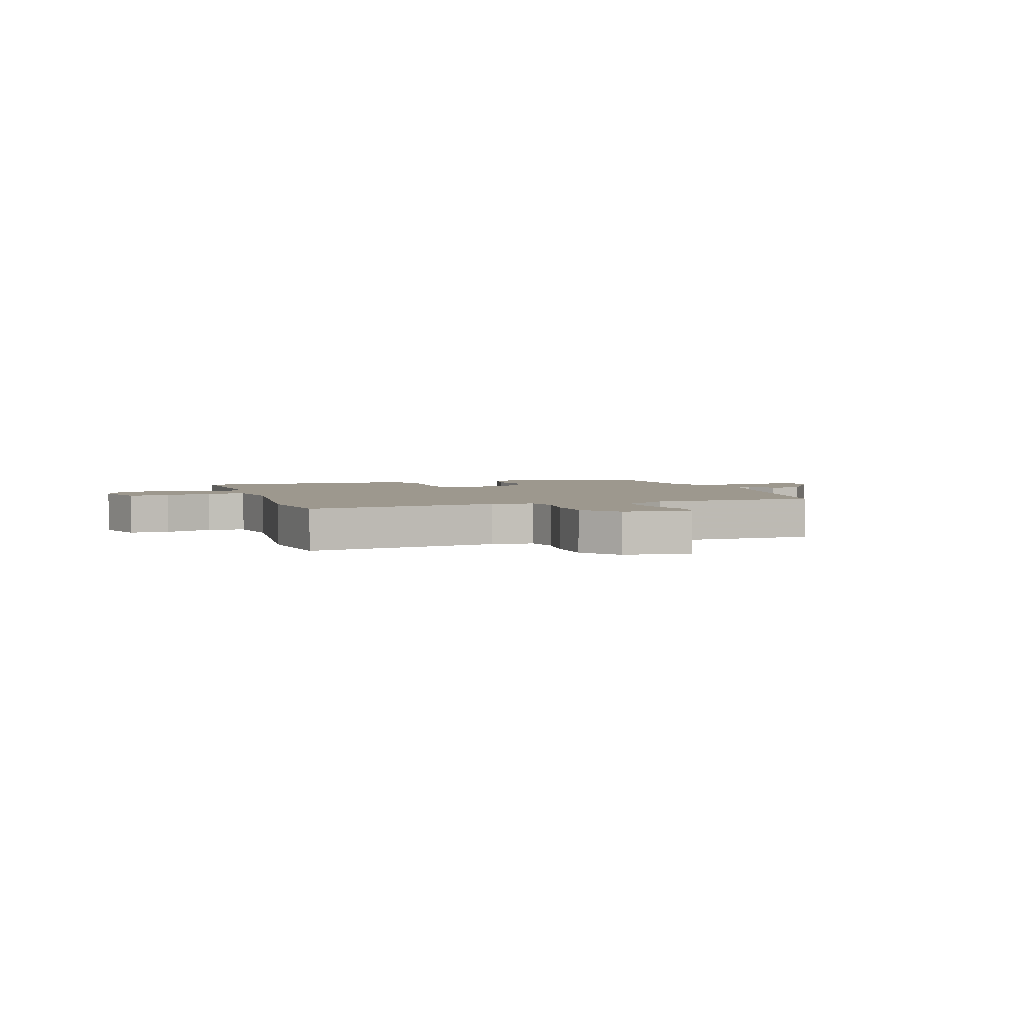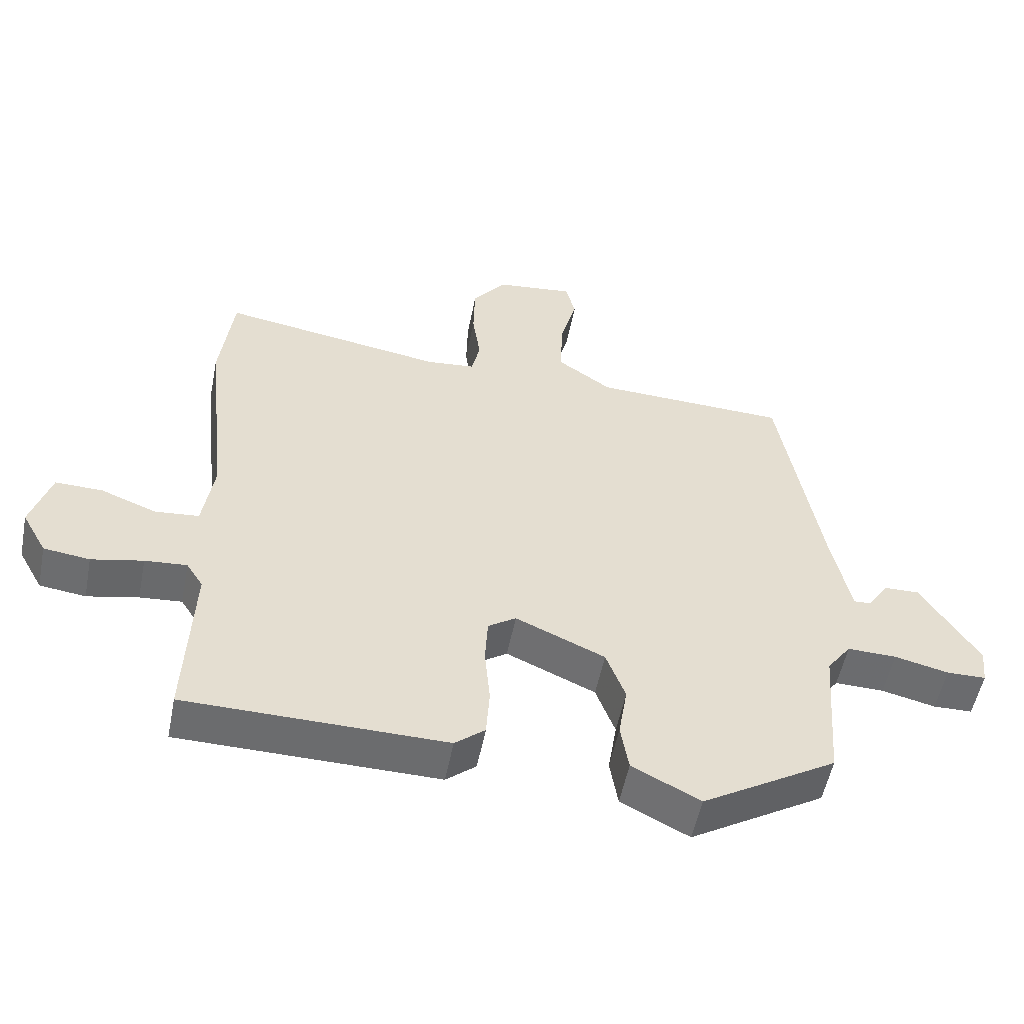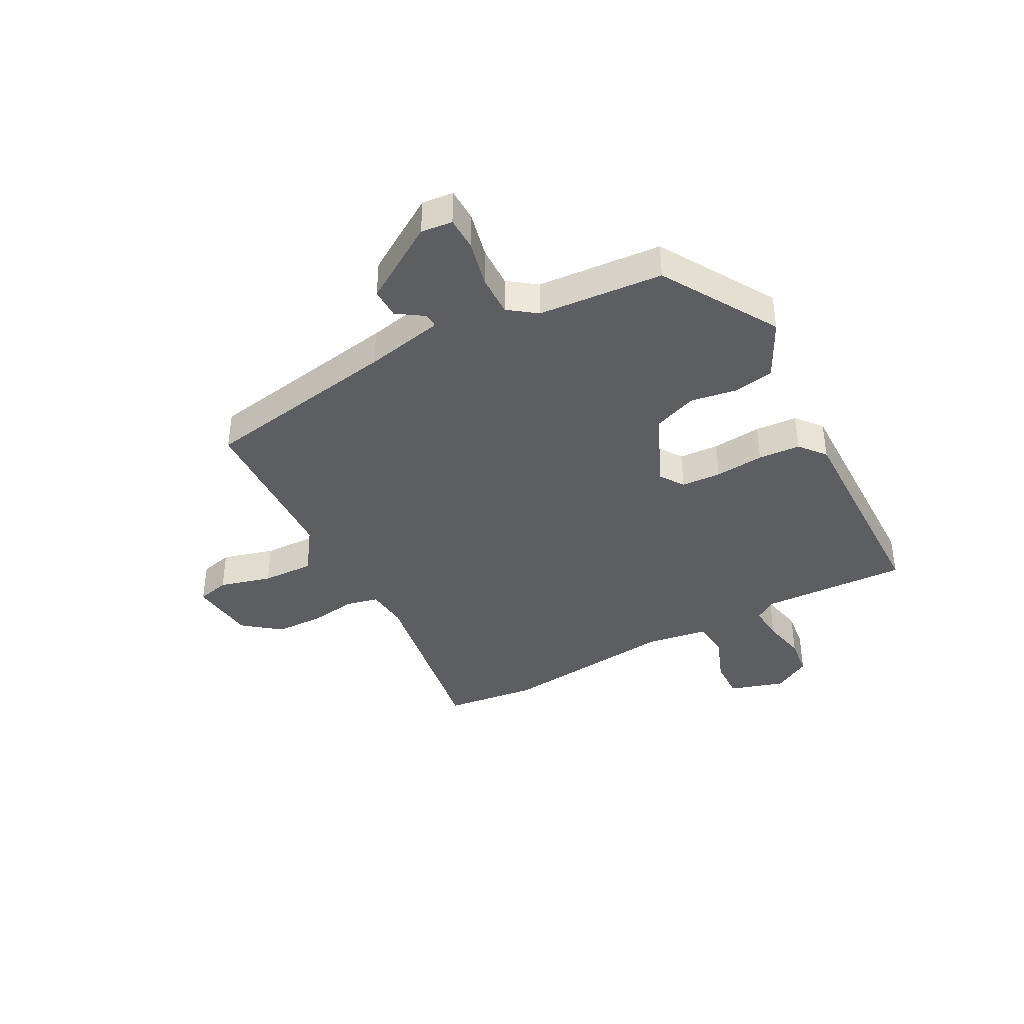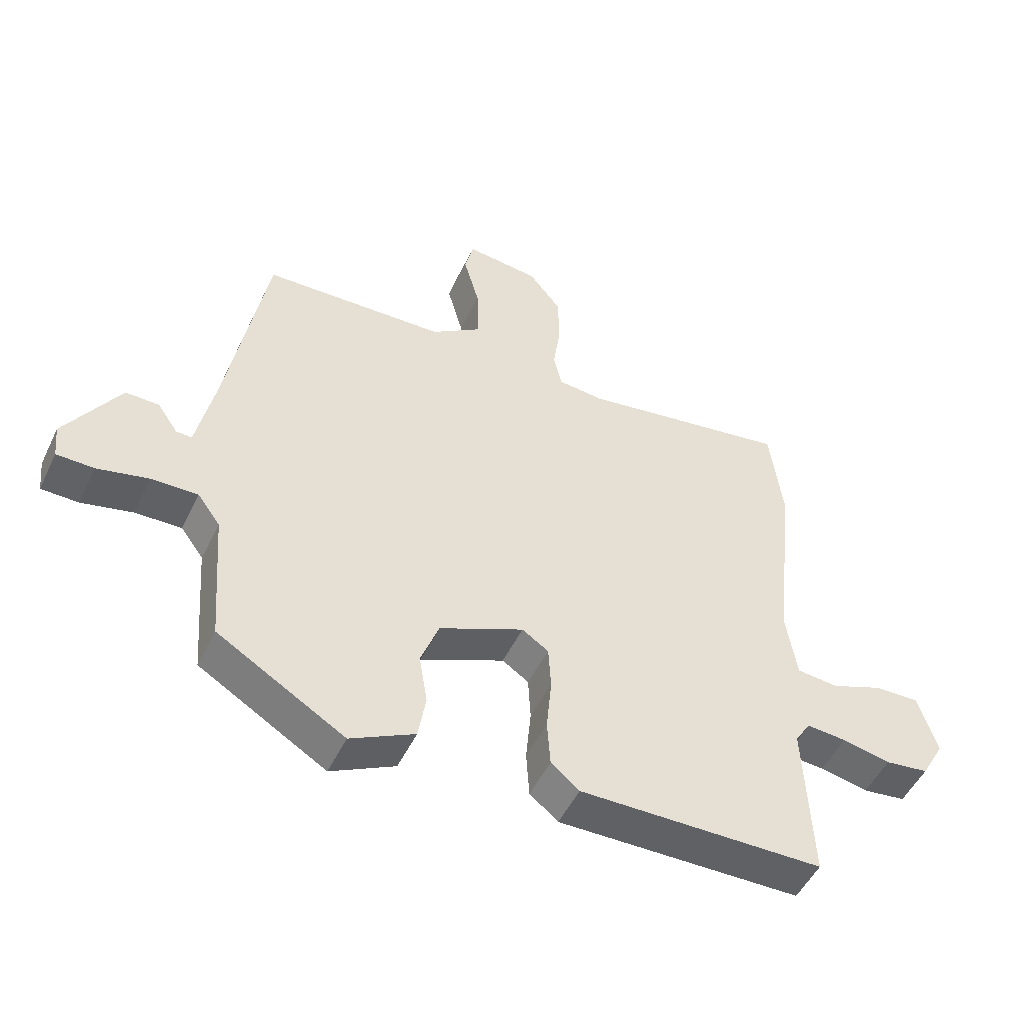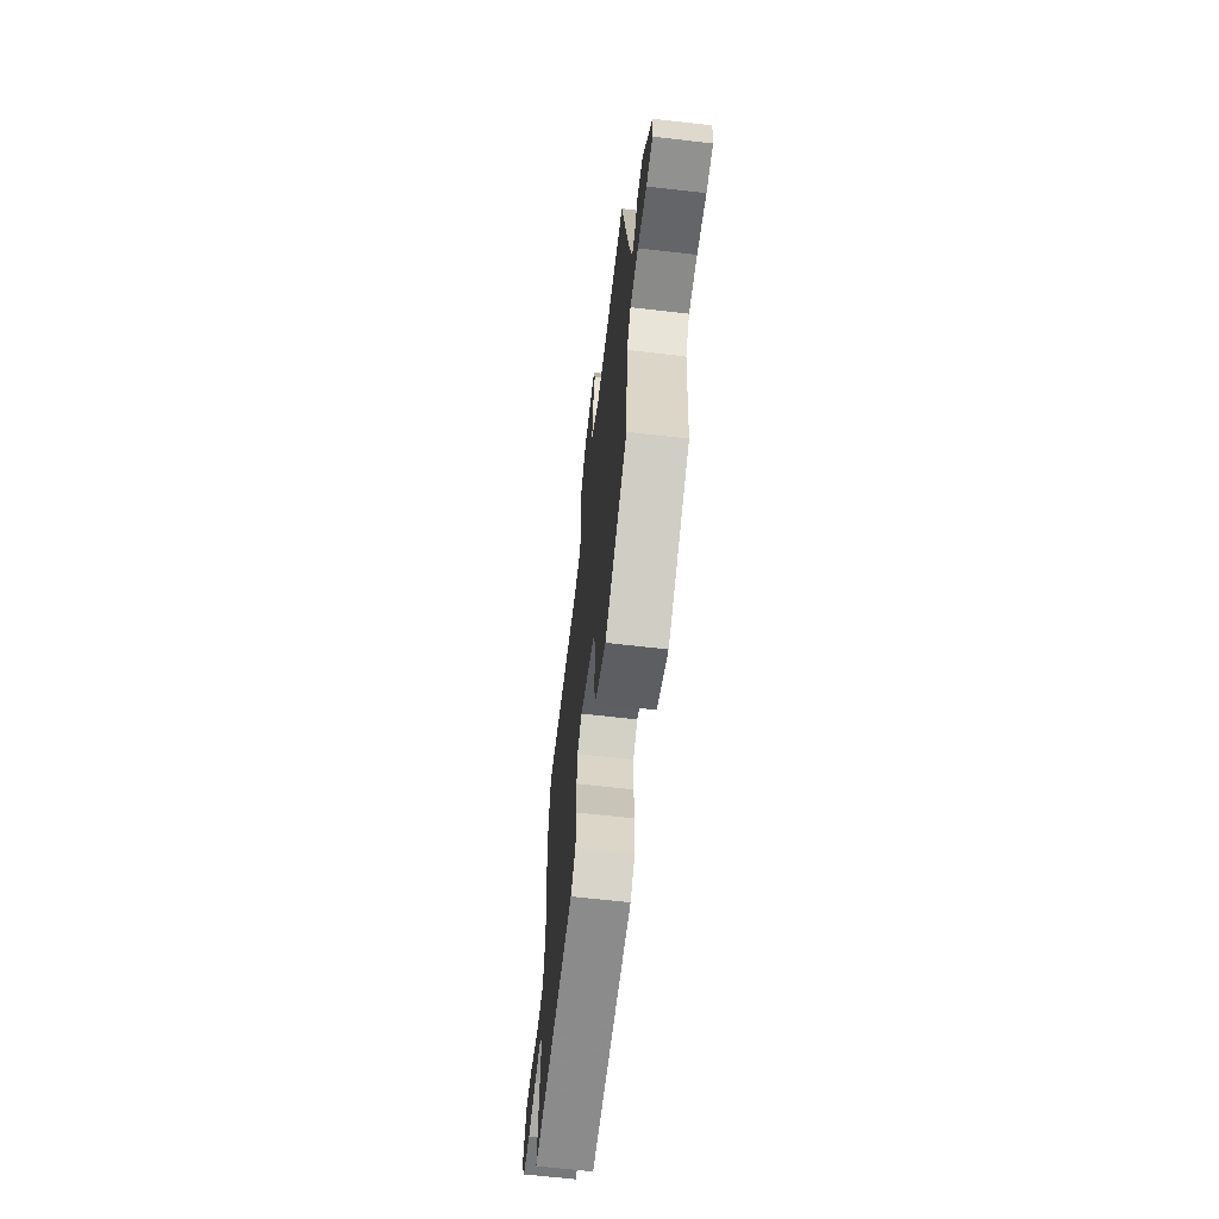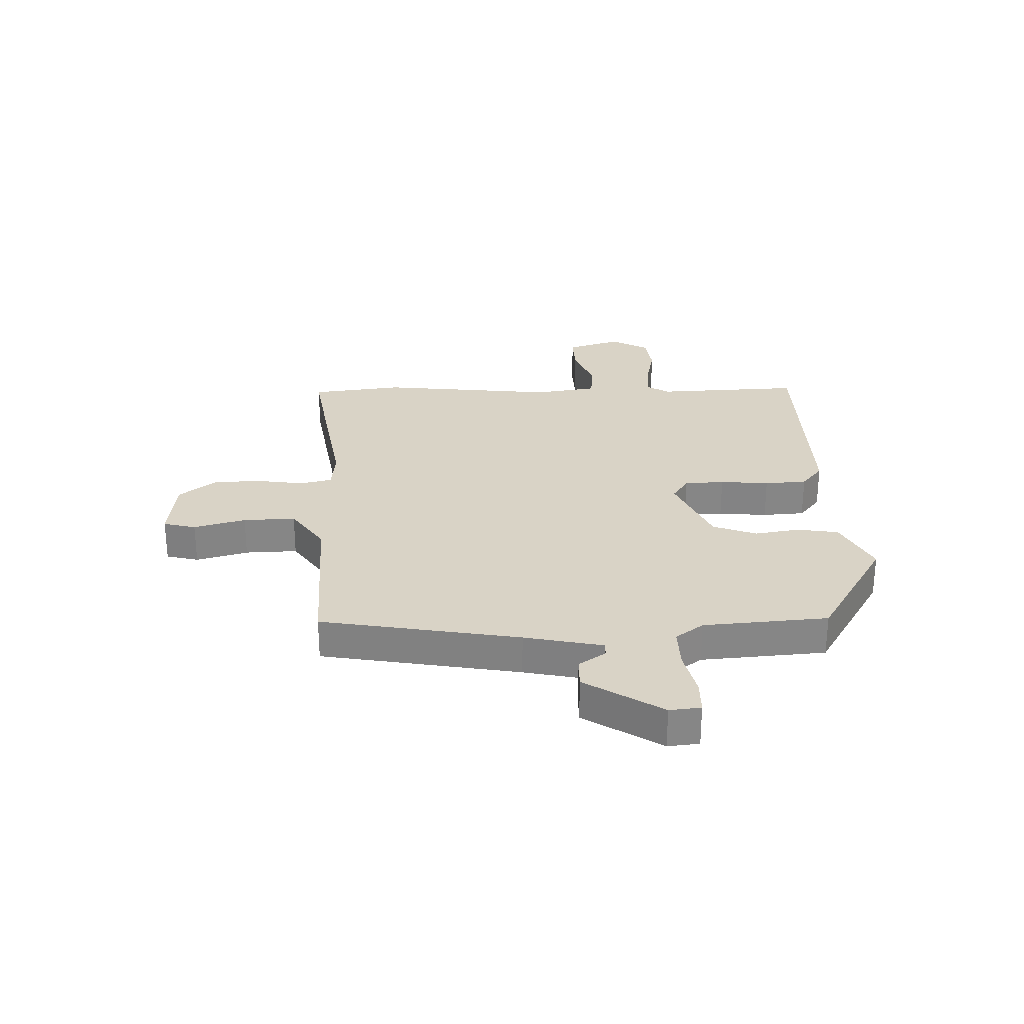
<metadata>
{"format":"obj","ext":"obj","renderer":"f3d","projection":"perspective","resolution":1024,"background":"white","views":[{"elev":3.2,"azim":-18.2,"up":"+Y"},{"elev":-53.5,"azim":-11.1,"up":"+Z"},{"elev":-39.4,"azim":118.2,"up":"+Y"},{"elev":-50.3,"azim":154.9,"up":"+Z"},{"elev":-64.9,"azim":83.4,"up":"+Z"},{"elev":28.3,"azim":88.4,"up":"+Y"}]}
</metadata>
<code>
v -0.486 0.07 -0.447
v -0.475 0.07 -0.19
v -0.5 0.07 -0.151
v -0.563 0.07 -0.156
v -0.64 0.07 -0.172
v -0.709 0.07 -0.163
v -0.746 0.07 -0.097
v -0.716 0.07 -0.001
v -0.645 0.07 -0.003
v -0.562 0.07 -0.035
v -0.496 0.07 -0.029
v -0.479 0.07 0.081
v -0.513 0.07 0.391
v -0.493 0.07 0.553
v -0.158 0.07 0.499
v -0.085 0.07 0.506
v -0.072 0.07 0.562
v -0.084 0.07 0.644
v -0.082 0.07 0.729
v -0.031 0.07 0.794
v 0.086 0.07 0.807
v 0.1 0.07 0.75
v 0.075 0.07 0.659
v 0.072 0.07 0.567
v 0.153 0.07 0.511
v 0.444 0.07 0.5
v 0.505 0.07 0.151
v 0.534 0.07 0.013
v 0.559 0.07 0.014
v 0.591 0.07 0.061
v 0.644 0.07 0.062
v 0.73 0.07 -0.074
v 0.724 0.07 -0.129
v 0.665 0.07 -0.13
v 0.584 0.07 -0.111
v 0.51 0.07 -0.109
v 0.474 0.07 -0.158
v 0.457 0.07 -0.377
v 0.255 0.07 -0.498
v 0.153 0.07 -0.446
v 0.141 0.07 -0.374
v 0.154 0.07 -0.294
v 0.125 0.07 -0.217
v -0.009 0.07 -0.158
v -0.051 0.07 -0.186
v -0.055 0.07 -0.256
v -0.047 0.07 -0.342
v -0.052 0.07 -0.416
v -0.097 0.07 -0.453
v -0.486 0 -0.447
v -0.475 0 -0.19
v -0.5 0 -0.151
v -0.563 0 -0.156
v -0.64 0 -0.172
v -0.709 0 -0.163
v -0.746 0 -0.097
v -0.716 0 -0.001
v -0.645 0 -0.003
v -0.562 0 -0.035
v -0.496 0 -0.029
v -0.479 0 0.081
v -0.513 0 0.391
v -0.493 0 0.553
v -0.158 0 0.499
v -0.085 0 0.506
v -0.072 0 0.562
v -0.084 0 0.644
v -0.082 0 0.729
v -0.031 0 0.794
v 0.086 0 0.807
v 0.1 0 0.75
v 0.075 0 0.659
v 0.072 0 0.567
v 0.153 0 0.511
v 0.444 0 0.5
v 0.505 0 0.151
v 0.534 0 0.013
v 0.559 0 0.014
v 0.591 0 0.061
v 0.644 0 0.062
v 0.73 0 -0.074
v 0.724 0 -0.129
v 0.665 0 -0.13
v 0.584 0 -0.111
v 0.51 0 -0.109
v 0.474 0 -0.158
v 0.457 0 -0.377
v 0.255 0 -0.498
v 0.153 0 -0.446
v 0.141 0 -0.374
v 0.154 0 -0.294
v 0.125 0 -0.217
v -0.009 0 -0.158
v -0.051 0 -0.186
v -0.055 0 -0.256
v -0.047 0 -0.342
v -0.052 0 -0.416
v -0.097 0 -0.453
f 49 1 2
f 48 49 2
f 47 48 2
f 46 47 2
f 45 46 2 3
f 44 45 3
f 40 41 42
f 39 40 42
f 38 39 42
f 37 38 42
f 36 37 42 43
f 33 34 35
f 32 33 35
f 31 32 35
f 30 31 35
f 29 30 35
f 28 29 35 36
f 36 43 44
f 28 36 44
f 27 28 44
f 21 22 23
f 20 21 23
f 19 20 23
f 18 19 23
f 17 18 23
f 16 17 23 24
f 12 13 14 15
f 11 12 15 16
f 8 9 10
f 7 8 10
f 6 7 10
f 5 6 10
f 4 5 10
f 3 4 10 11
f 3 11 16
f 44 3 16
f 27 44 16
f 26 27 16
f 25 26 16
f 16 24 25
f 51 50 98
f 51 98 97
f 51 97 96
f 51 96 95
f 52 51 95 94
f 52 94 93
f 91 90 89
f 91 89 88
f 91 88 87
f 91 87 86
f 92 91 86 85
f 84 83 82
f 84 82 81
f 84 81 80
f 84 80 79
f 84 79 78
f 85 84 78 77
f 93 92 85
f 93 85 77
f 93 77 76
f 72 71 70
f 72 70 69
f 72 69 68
f 72 68 67
f 72 67 66
f 73 72 66 65
f 64 63 62 61
f 65 64 61 60
f 59 58 57
f 59 57 56
f 59 56 55
f 59 55 54
f 59 54 53
f 60 59 53 52
f 65 60 52
f 65 52 93
f 65 93 76
f 65 76 75
f 65 75 74
f 74 73 65
f 1 50 51 2
f 2 51 52 3
f 3 52 53 4
f 4 53 54 5
f 5 54 55 6
f 6 55 56 7
f 7 56 57 8
f 8 57 58 9
f 9 58 59 10
f 10 59 60 11
f 11 60 61 12
f 12 61 62 13
f 13 62 63 14
f 14 63 64 15
f 15 64 65 16
f 16 65 66 17
f 17 66 67 18
f 18 67 68 19
f 19 68 69 20
f 20 69 70 21
f 21 70 71 22
f 22 71 72 23
f 23 72 73 24
f 24 73 74 25
f 25 74 75 26
f 26 75 76 27
f 27 76 77 28
f 28 77 78 29
f 29 78 79 30
f 30 79 80 31
f 31 80 81 32
f 32 81 82 33
f 33 82 83 34
f 34 83 84 35
f 35 84 85 36
f 36 85 86 37
f 37 86 87 38
f 38 87 88 39
f 39 88 89 40
f 40 89 90 41
f 41 90 91 42
f 42 91 92 43
f 43 92 93 44
f 44 93 94 45
f 45 94 95 46
f 46 95 96 47
f 47 96 97 48
f 48 97 98 49
f 49 98 50 1

</code>
